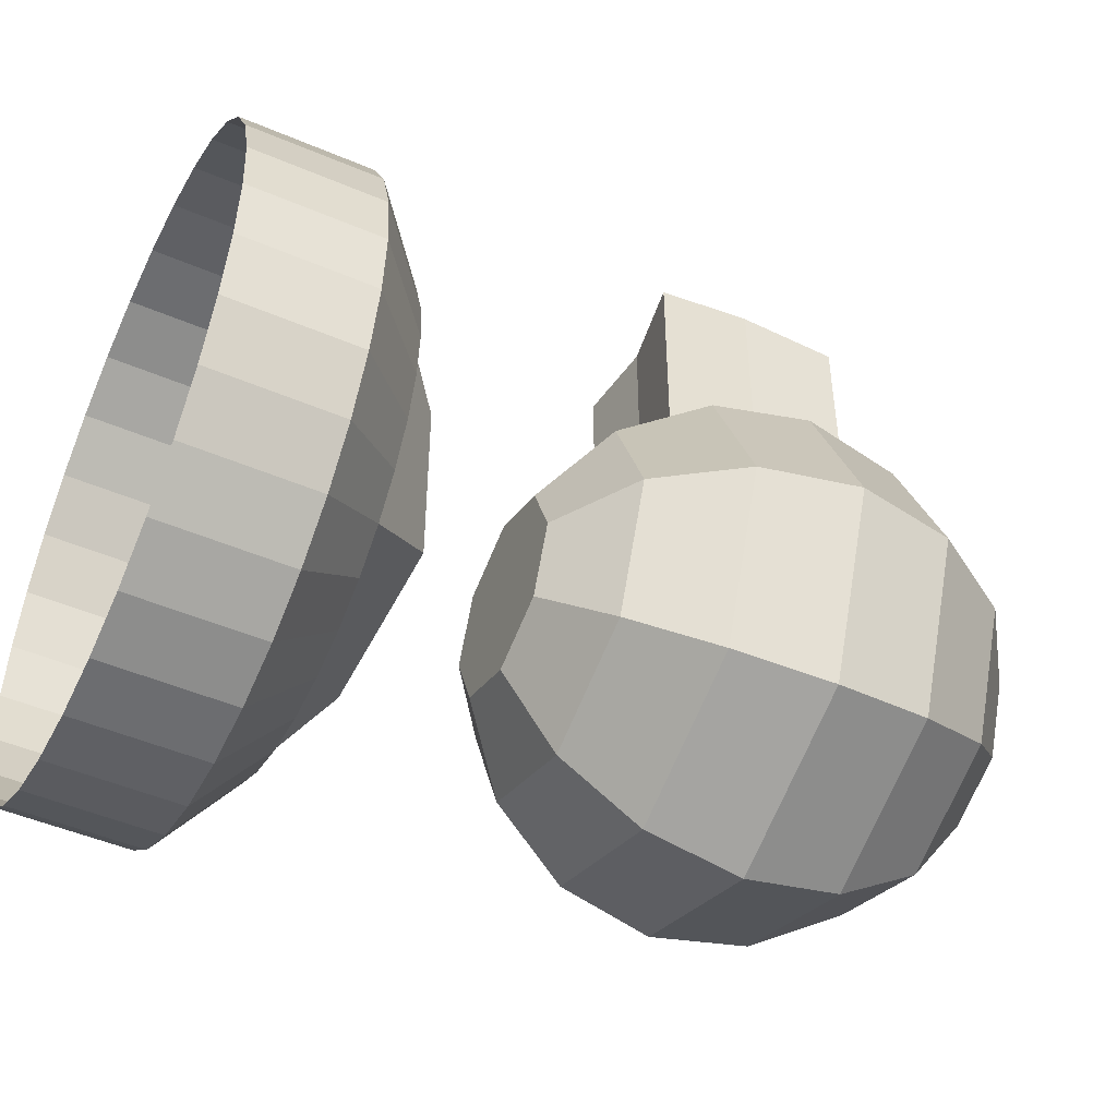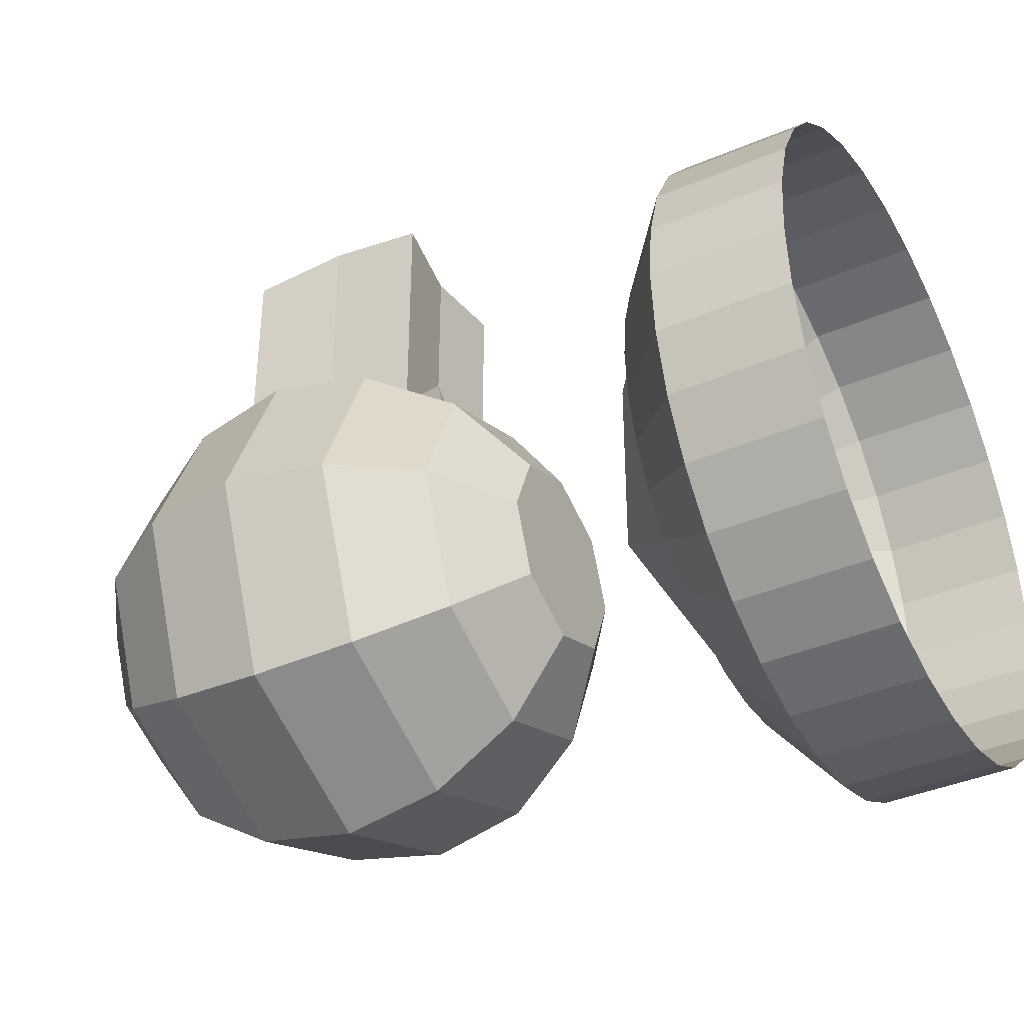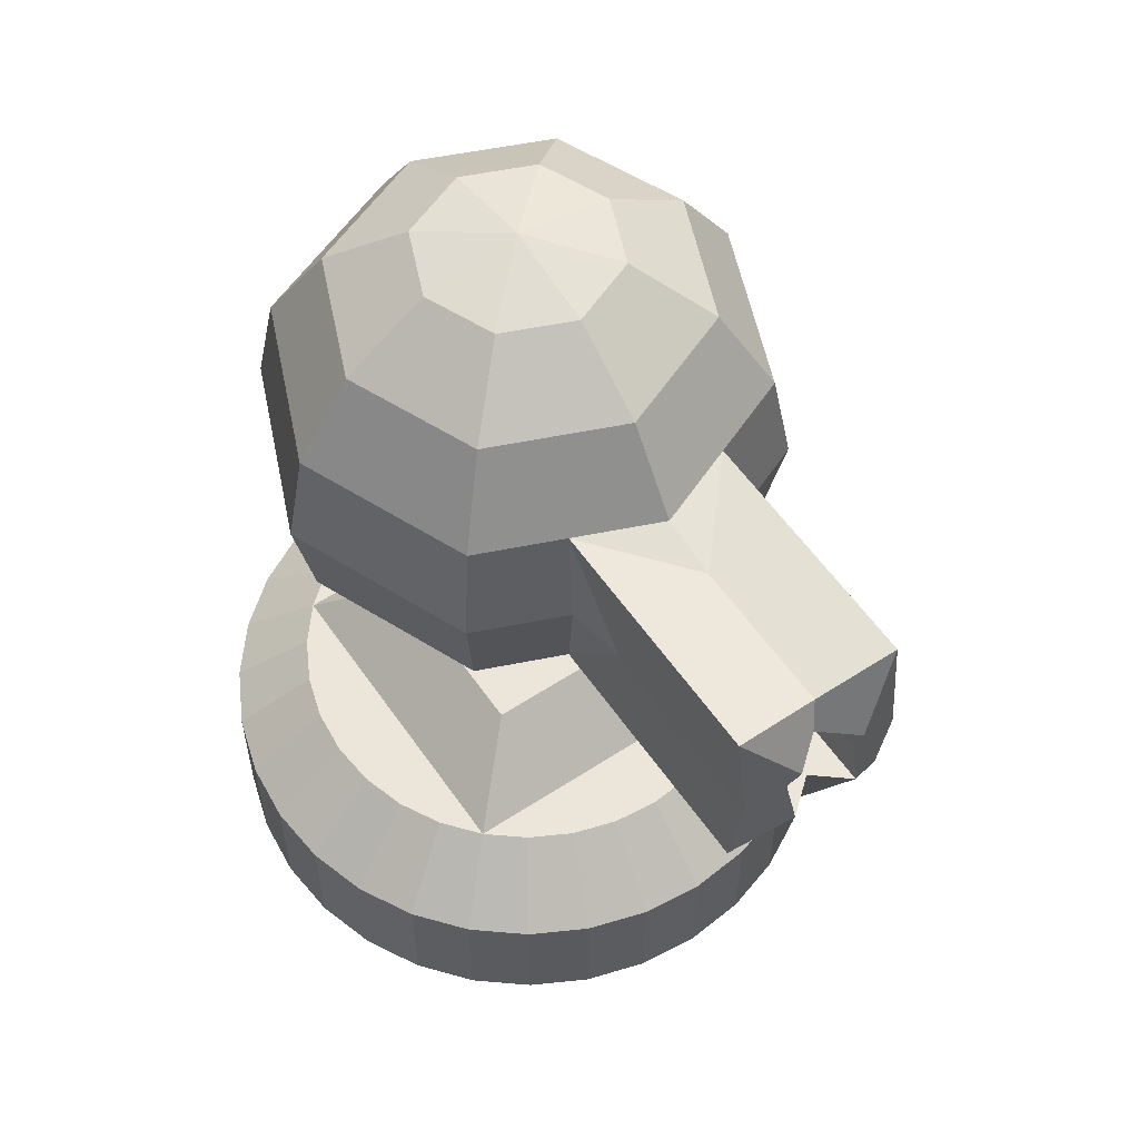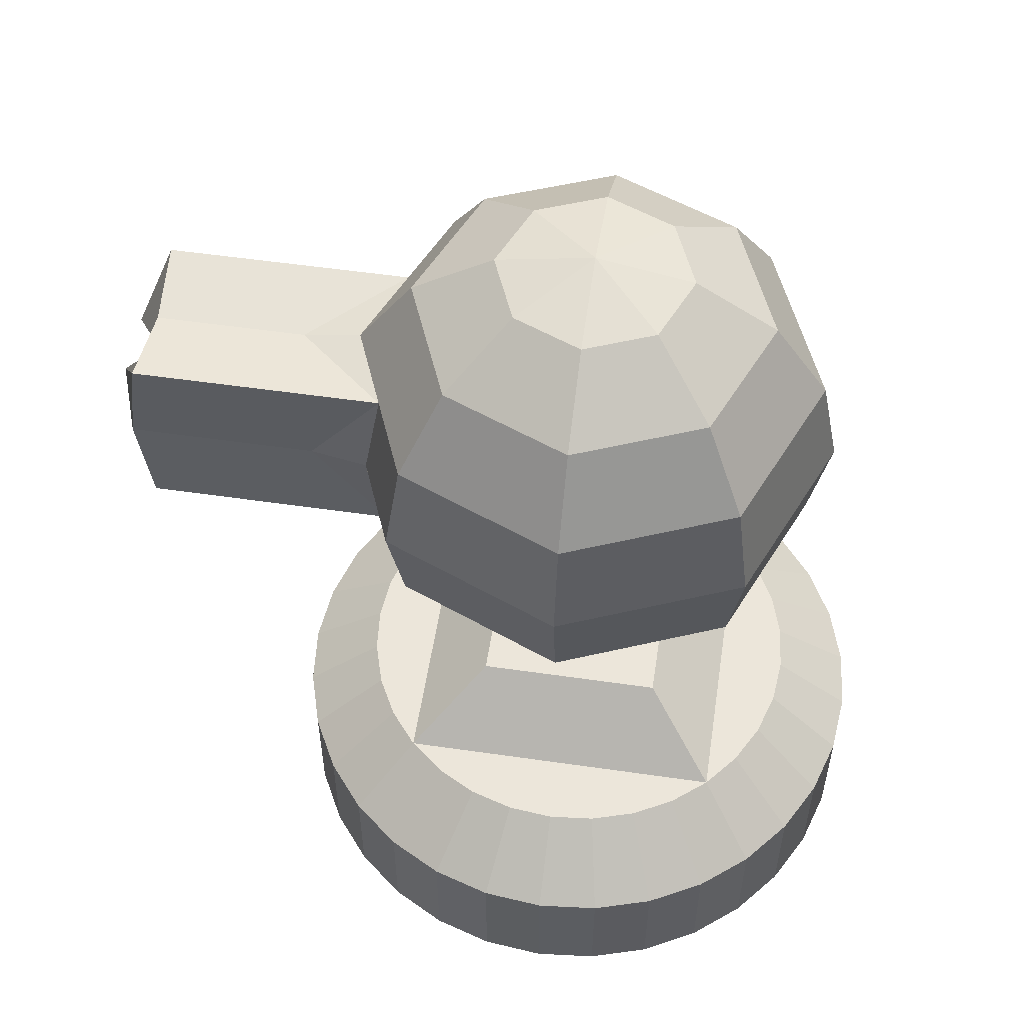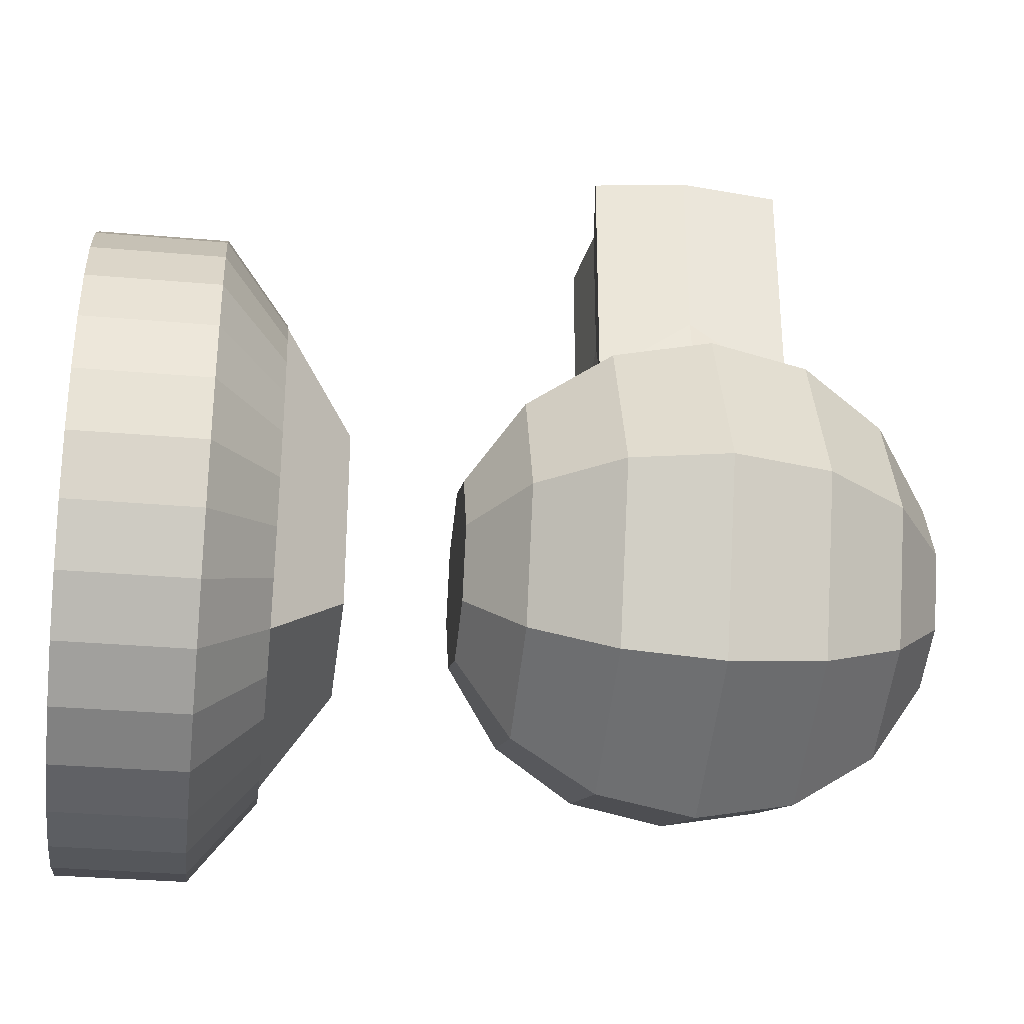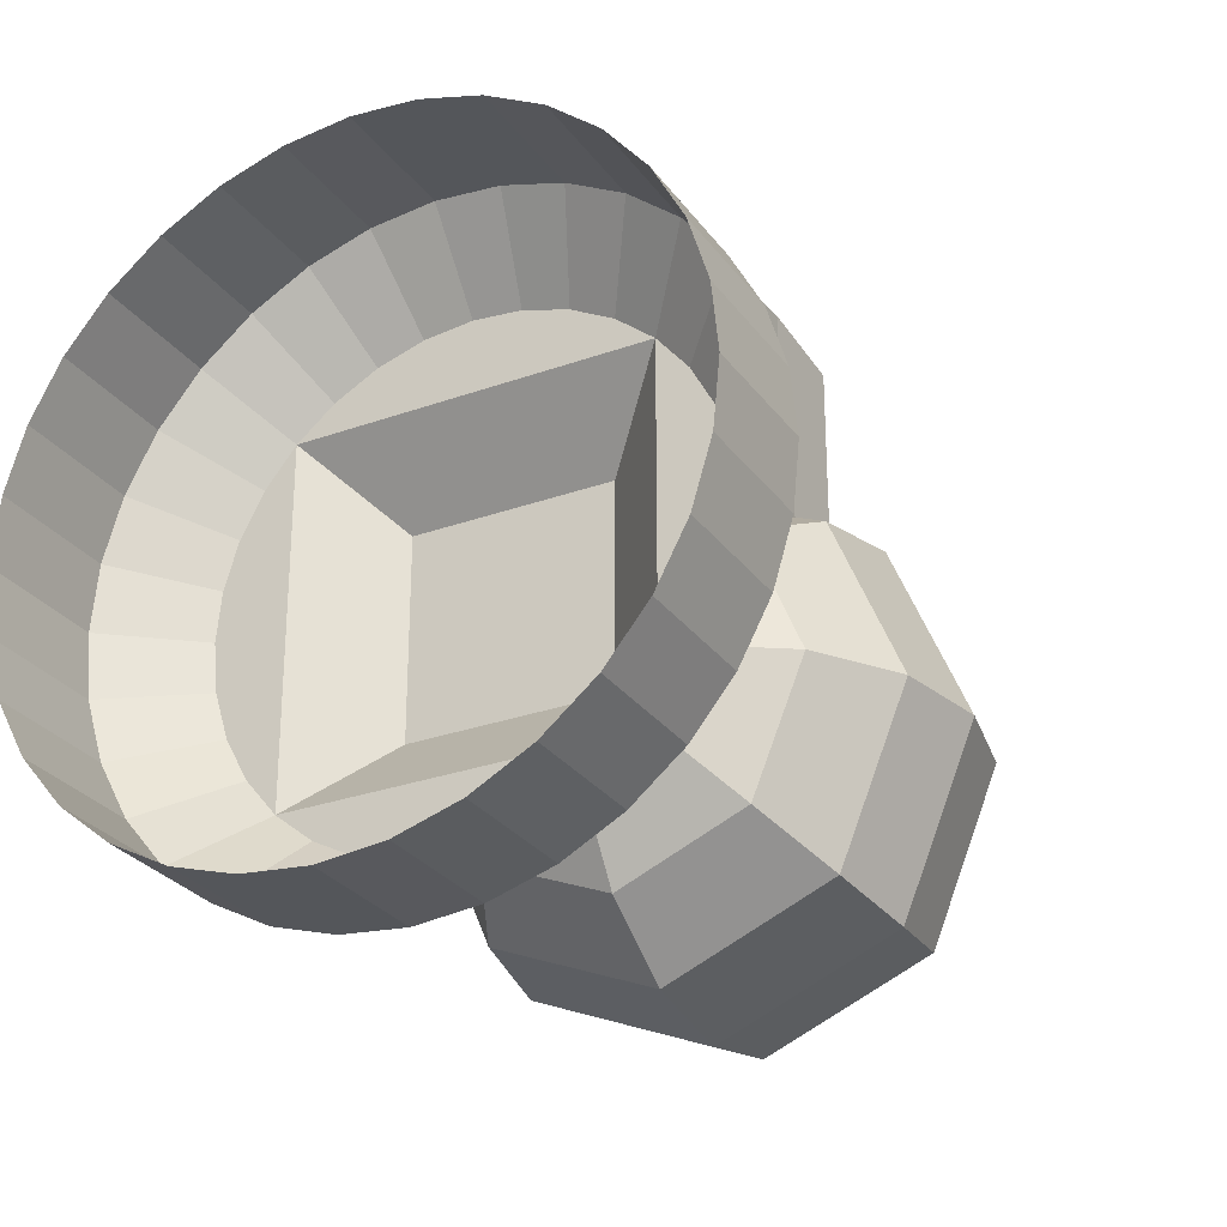
<metadata>
{"format":"obj","ext":"obj","renderer":"f3d","projection":"perspective","resolution":1024,"background":"white","views":[{"elev":-48.7,"azim":64.6,"up":"+Z"},{"elev":-39.4,"azim":-62.1,"up":"+Z"},{"elev":57.0,"azim":-34.3,"up":"+Y"},{"elev":54.6,"azim":98.7,"up":"+Y"},{"elev":-32.1,"azim":83.0,"up":"+Z"},{"elev":-28.1,"azim":28.5,"up":"+Z"}]}
</metadata>
<code>
o Cube.001
v -0.08839 0.05 0.08839
v -0.08839 -0 0.08839
v -0.06945 0.05 0.1039
v -0.06945 -0 0.1039
v -0.04784 0.05 0.1155
v -0.04784 -0 0.1155
v -0.02439 0.05 0.1226
v -0.02439 -0 0.1226
v -0 0.05 0.125
v -0 -0 0.125
v -0.1039 -0 0.06945
v -0.1039 0.05 0.06945
v -0.1155 -0 0.04784
v -0.1155 0.05 0.04784
v -0.1226 -0 0.02439
v -0.1226 0.05 0.02439
v -0.125 -0 0
v -0.125 0.05 0
v -0.1226 -0 -0.02439
v -0.1226 0.05 -0.02439
v -0.1155 -0 -0.04784
v -0.1155 0.05 -0.04784
v -0.1039 -0 -0.06945
v -0.1039 0.05 -0.06945
v -0.08839 -0 -0.08839
v -0.08839 0.05 -0.08839
v -0.06945 -0 -0.1039
v -0.06945 0.05 -0.1039
v -0.04784 -0 -0.1155
v -0.04784 0.05 -0.1155
v -0.02439 -0 -0.1226
v -0.02439 0.05 -0.1226
v -0 -0 -0.125
v -0 0.05 -0.125
v 0.02439 -0 -0.1226
v 0.02439 0.05 -0.1226
v 0.04784 -0 -0.1155
v 0.04784 0.05 -0.1155
v 0.06945 -0 -0.1039
v 0.06945 0.05 -0.1039
v 0.08839 -0 -0.08839
v 0.08839 0.05 -0.08839
v 0.1039 -0 -0.06945
v 0.1039 0.05 -0.06945
v 0.1155 -0 -0.04784
v 0.1155 0.05 -0.04784
v 0.1226 -0 -0.02439
v 0.1226 0.05 -0.02439
v 0.125 -0 0
v 0.125 0.05 0
v 0.1226 -0 0.02439
v 0.1226 0.05 0.02439
v 0.1155 -0 0.04784
v 0.1155 0.05 0.04784
v 0.1039 -0 0.06945
v 0.1039 0.05 0.06945
v 0.08839 -0 0.08839
v 0.08839 0.05 0.08839
v 0.06945 -0 0.1039
v 0.06945 0.05 0.1039
v 0.04784 -0 0.1155
v 0.04784 0.05 0.1155
v 0.02439 -0 0.1226
v 0.02439 0.05 0.1226
v -0.05208 0.075 0.07795
v -0.03588 0.075 0.08661
v -0.01829 0.075 0.09195
v -0 0.075 0.09375
v -0.06629 0.075 0.06629
v -0.07795 0.075 0.05208
v -0.08661 0.075 0.03588
v -0.09195 0.075 0.01829
v -0.09375 0.075 0
v -0.09195 0.075 -0.01829
v -0.08661 0.075 -0.03588
v -0.07795 0.075 -0.05208
v -0.06629 0.075 -0.06629
v -0.05208 0.075 -0.07795
v -0.03588 0.075 -0.08661
v -0.01829 0.075 -0.09195
v -0 0.075 -0.09375
v 0.01829 0.075 -0.09195
v 0.03588 0.075 -0.08661
v 0.05208 0.075 -0.07795
v 0.06629 0.075 -0.06629
v 0.07795 0.075 -0.05208
v 0.08661 0.075 -0.03588
v 0.09195 0.075 -0.01829
v 0.09375 0.075 0
v 0.09195 0.075 0.01829
v 0.08661 0.075 0.03588
v 0.07795 0.075 0.05208
v 0.06629 0.075 0.06629
v 0.05208 0.075 0.07795
v 0.03588 0.075 0.08661
v 0.01829 0.075 0.09195
v 0.0375 0.102 -0.0375
v 0.0375 0.102 0.0375
v -0.0375 0.102 -0.0375
v -0.0375 0.102 0.0375
v 0.0375 0.102 -0.0375
v 0.0375 0.102 0.0375
v -0.0375 0.102 0.0375
v -0.0375 0.102 -0.0375
v 0 0.2742 0.1153
v 0 0.1693 0.07071
v 0 0.1476 0.03827
v -0.02706 0.3324 0.02706
v -0.05 0.3107 0.05
v -0.06533 0.2783 0.06533
v -0.07071 0.24 0.07071
v -0.06533 0.2017 0.06533
v -0.05 0.1693 0.05
v -0.02706 0.1476 0.02706
v -0.03827 0.3324 0
v -0.07071 0.3107 0
v -0.09239 0.2783 0
v -0.1 0.24 0
v -0.09239 0.2017 0
v -0.07071 0.1693 0
v -0.03827 0.1476 0
v -0.02706 0.3324 -0.02706
v -0.05 0.3107 -0.05
v -0.06533 0.2783 -0.06533
v -0.07071 0.24 -0.07071
v -0.06533 0.2017 -0.06533
v -0.05 0.1693 -0.05
v -0.02706 0.1476 -0.02706
v -0 0.3324 -0.03827
v 0 0.3107 -0.07071
v -0 0.2783 -0.09239
v -0 0.24 -0.1
v -0 0.2017 -0.09239
v 0 0.1693 -0.07071
v 0 0.1476 -0.03827
v 0.02706 0.3324 -0.02706
v 0.05 0.3107 -0.05
v 0.06533 0.2783 -0.06533
v 0.07071 0.24 -0.07071
v 0.06533 0.2017 -0.06533
v 0.05 0.1693 -0.05
v 0.02706 0.1476 -0.02706
v 0.03827 0.3324 0
v 0.07071 0.3107 0
v 0.09239 0.2783 0
v 0.1 0.24 0
v 0.09239 0.2017 0
v 0.07071 0.1693 0
v 0.03827 0.1476 0
v 0.02706 0.3324 0.02706
v 0.05 0.3107 0.05
v 0.06533 0.2783 0.06533
v 0.07071 0.24 0.07071
v 0.06533 0.2017 0.06533
v 0.05 0.1693 0.05
v 0.02706 0.1476 0.02706
v -0.06629 0.075 0
v 0 0.34 -0
v 0 0.3324 0.03827
v -0 0.3107 0.07071
v 0 0.2783 0.09239
v 0 0.2017 0.09239
v -0.0375 0.102 0
v -0.0375 0.102 0
v -0 0.075 -0.06629
v 0 0.102 -0.0375
v 0 0.102 -0.0375
v -0 0.075 0.06629
v 0 0.102 0.0375
v 0 0.102 0.0375
v 0.0375 0.102 0
v 0.06629 0.075 0
v 0.0375 0.102 0
v -0.01353 0.1476 0.03266
v -0.025 0.1693 0.06035
v -0.03535 0.24 0.08536
v -0.03266 0.2783 0.07886
v -0.025 0.3107 0.06035
v -0.01353 0.3324 0.03266
v -0.03266 0.2017 0.07886
v 0.03266 0.2783 0.07886
v 0.025 0.3107 0.06035
v 0.01353 0.3324 0.03266
v 0.03266 0.2017 0.07886
v 0.01353 0.1476 0.03266
v 0.025 0.1693 0.06035
v 0.03535 0.24 0.08536
v 0 0.2058 0.1153
v -0.03161 0.24 0.1083
v -0.03266 0.2783 0.07886
v -0.03266 0.2017 0.07886
v 0.03266 0.2783 0.07886
v 0.03266 0.2017 0.07886
v 0.03161 0.24 0.1083
v 0 0.2742 0.1753
v 0 0.2058 0.1753
v -0.03161 0.24 0.1824
v -0.03266 0.2783 0.1772
v -0.03266 0.2017 0.1772
v 0.03266 0.2783 0.1772
v 0.03266 0.2017 0.1772
v 0.03161 0.24 0.1824
v 0 0.2553 0.177
v 0 0.2247 0.177
v -0.01414 0.24 0.1827
v -0.01307 0.2553 0.1879
v -0.01307 0.2247 0.1879
v 0.01307 0.2553 0.1879
v 0.01307 0.2247 0.1879
v 0.01414 0.24 0.1827
v 0 0.2553 0.1079
v 0 0.2247 0.1079
v -0.01414 0.24 0.1023
v -0.01307 0.2553 0.09709
v -0.01307 0.2247 0.09709
v 0.01307 0.2553 0.09709
v 0.01307 0.2247 0.09709
v 0.01414 0.24 0.1023
f 6 5 3 4
f 10 9 7 8
f 8 7 5 6
f 4 3 1 2
f 2 1 12 11
f 11 12 14 13
f 13 14 16 15
f 15 16 18 17
f 17 18 20 19
f 19 20 22 21
f 21 22 24 23
f 23 24 26 25
f 25 26 28 27
f 27 28 30 29
f 29 30 32 31
f 31 32 34 33
f 33 34 36 35
f 35 36 38 37
f 37 38 40 39
f 39 40 42 41
f 41 42 44 43
f 43 44 46 45
f 45 46 48 47
f 47 48 50 49
f 49 50 52 51
f 51 52 54 53
f 53 54 56 55
f 55 56 58 57
f 57 58 60 59
f 59 60 62 61
f 61 62 64 63
f 63 64 9 10
f 22 20 74 75
f 86 85 172 93 92 91 90 89 88 87
f 40 38 83 84
f 58 56 92 93
f 5 7 67 66
f 14 12 70 71
f 32 30 79 80
f 50 48 88 89
f 7 9 68 67
f 24 22 75 76
f 42 40 84 85
f 60 58 93 94
f 16 14 71 72
f 34 32 80 81
f 52 50 89 90
f 26 24 76 77
f 44 42 85 86
f 62 60 94 95
f 18 16 72 73
f 36 34 81 82
f 54 52 90 91
f 1 3 65 69
f 28 26 77 78
f 46 44 86 87
f 64 62 95 96
f 20 18 73 74
f 38 36 82 83
f 56 54 91 92
f 12 1 69 70
f 30 28 78 79
f 48 46 87 88
f 3 5 66 65
f 9 64 96 68
f 78 77 165 85 84 83 82 81 80 79
f 169 98 102 170
f 70 69 157 77 76 75 74 73 72 71
f 65 66 67 68 96 95 94 93 168 69
f 163 100 103 164
f 171 97 101 173
f 166 99 104 167
f 97 166 167 101
f 99 163 164 104
f 100 169 170 103
f 176 180 191 189
f 184 187 194 193
f 98 171 173 102
f 181 161 105 192
f 180 162 188 191
f 162 184 193 188
f 187 181 192 194
f 161 177 190 105
f 177 176 189 190
f 188 193 201 196
f 193 194 202 201
f 191 188 196 199
f 190 189 197 198
f 194 192 200 202
f 189 191 199 197
f 105 190 198 195
f 192 105 195 200
f 196 201 209 204
f 199 196 204 207
f 201 202 210 209
f 198 197 205 206
f 195 198 206 203
f 197 199 207 205
f 202 200 208 210
f 200 195 203 208
f 210 208 216 218
f 208 203 211 216
f 204 209 217 212
f 207 204 212 215
f 209 210 218 217
f 206 205 213 214
f 203 206 214 211
f 205 207 215 213
f 215 212 217 218 216 211 214 213
f 173 101 167 104 164 103 170 102
f 172 171 98 93
f 168 169 100 69
f 157 163 99 77
f 165 166 97 85
f 77 99 166 165
f 69 100 163 157
f 93 98 169 168
f 85 97 171 172
f 177 178 109 110
f 159 158 108 179
f 175 180 112 113
f 176 177 110 111
f 178 179 108 109
f 174 175 113 114
f 180 176 111 112
f 113 112 119 120
f 111 110 117 118
f 109 108 115 116
f 114 113 120 121
f 112 111 118 119
f 110 109 116 117
f 108 158 115
f 121 120 127 128
f 119 118 125 126
f 117 116 123 124
f 115 158 122
f 120 119 126 127
f 118 117 124 125
f 116 115 122 123
f 126 125 132 133
f 124 123 130 131
f 122 158 129
f 127 126 133 134
f 125 124 131 132
f 123 122 129 130
f 128 127 134 135
f 134 133 140 141
f 132 131 138 139
f 130 129 136 137
f 135 134 141 142
f 133 132 139 140
f 131 130 137 138
f 129 158 136
f 139 138 145 146
f 137 136 143 144
f 142 141 148 149
f 140 139 146 147
f 138 137 144 145
f 136 158 143
f 141 140 147 148
f 149 148 155 156
f 147 146 153 154
f 145 144 151 152
f 143 158 150
f 148 147 154 155
f 146 145 152 153
f 144 143 150 151
f 181 182 160 161
f 150 158 159 183
f 186 184 162 106
f 182 183 159 160
f 185 186 106 107
f 114 121 128 135 142 149 156 185 107 174
f 107 106 175 174
f 160 159 179 178
f 106 162 180 175
f 161 160 178 177
f 154 153 187 184
f 156 155 186 185
f 151 150 183 182
f 153 152 181 187
f 155 154 184 186
f 152 151 182 181

</code>
